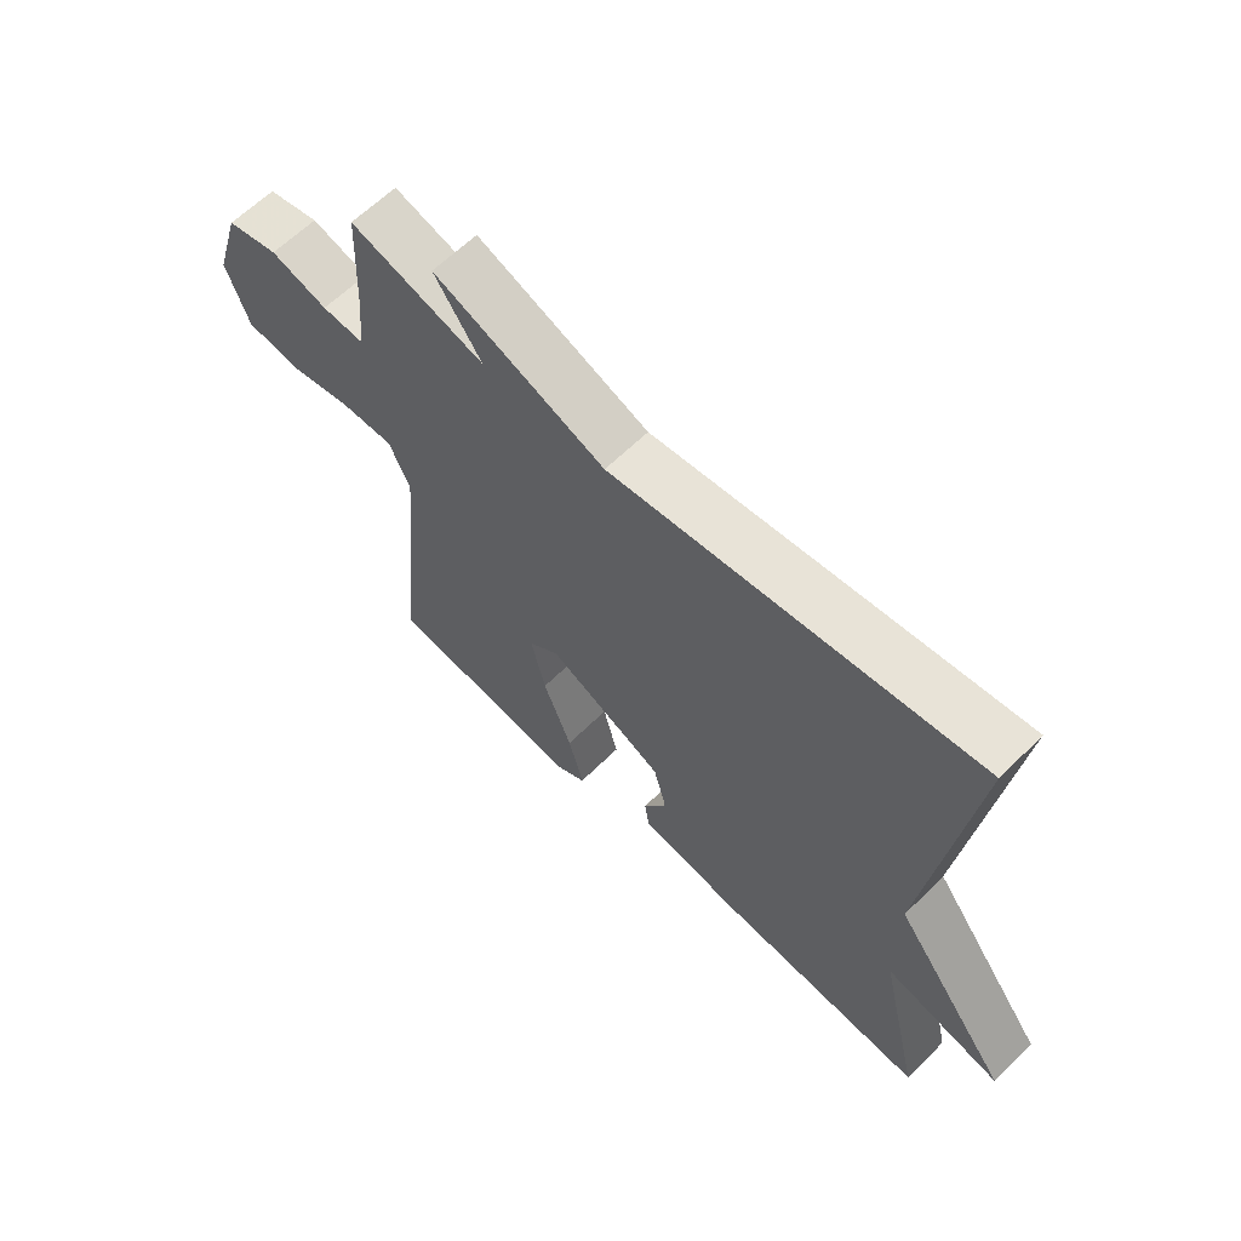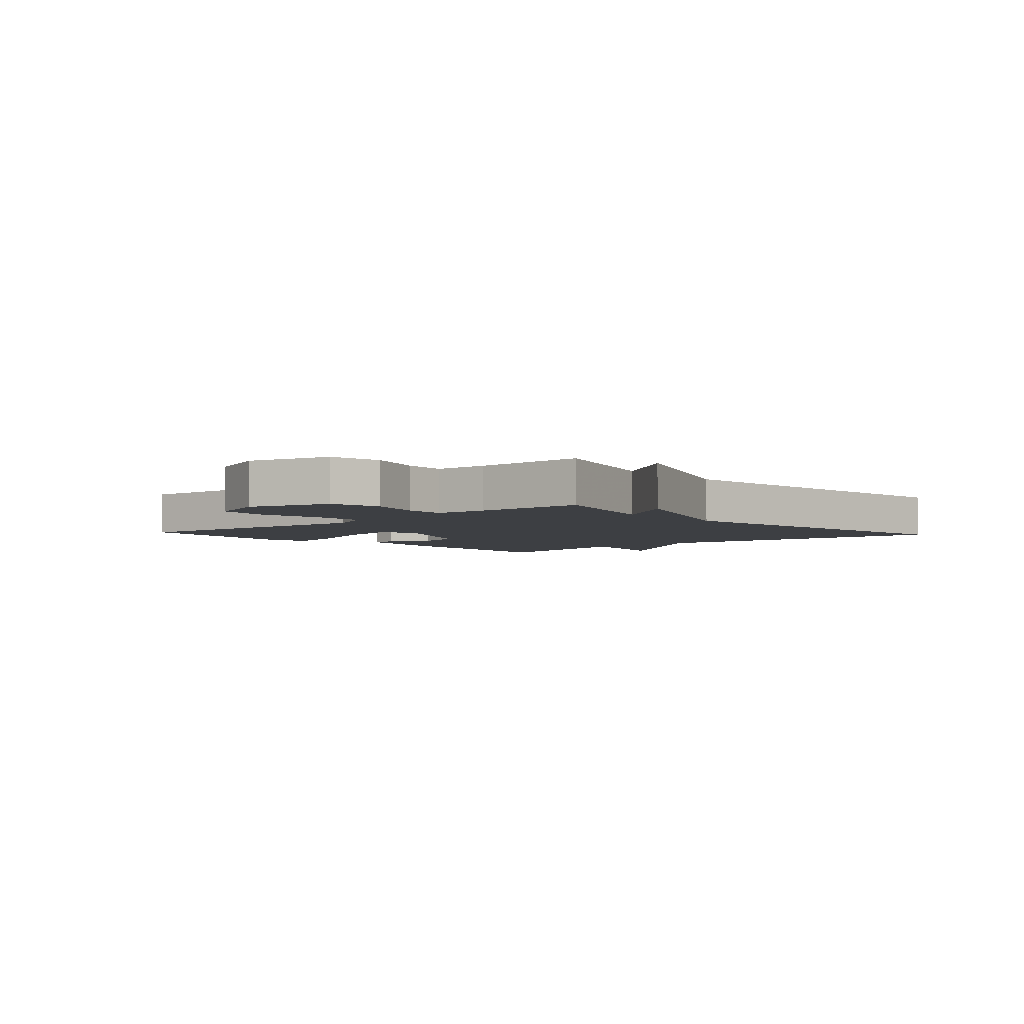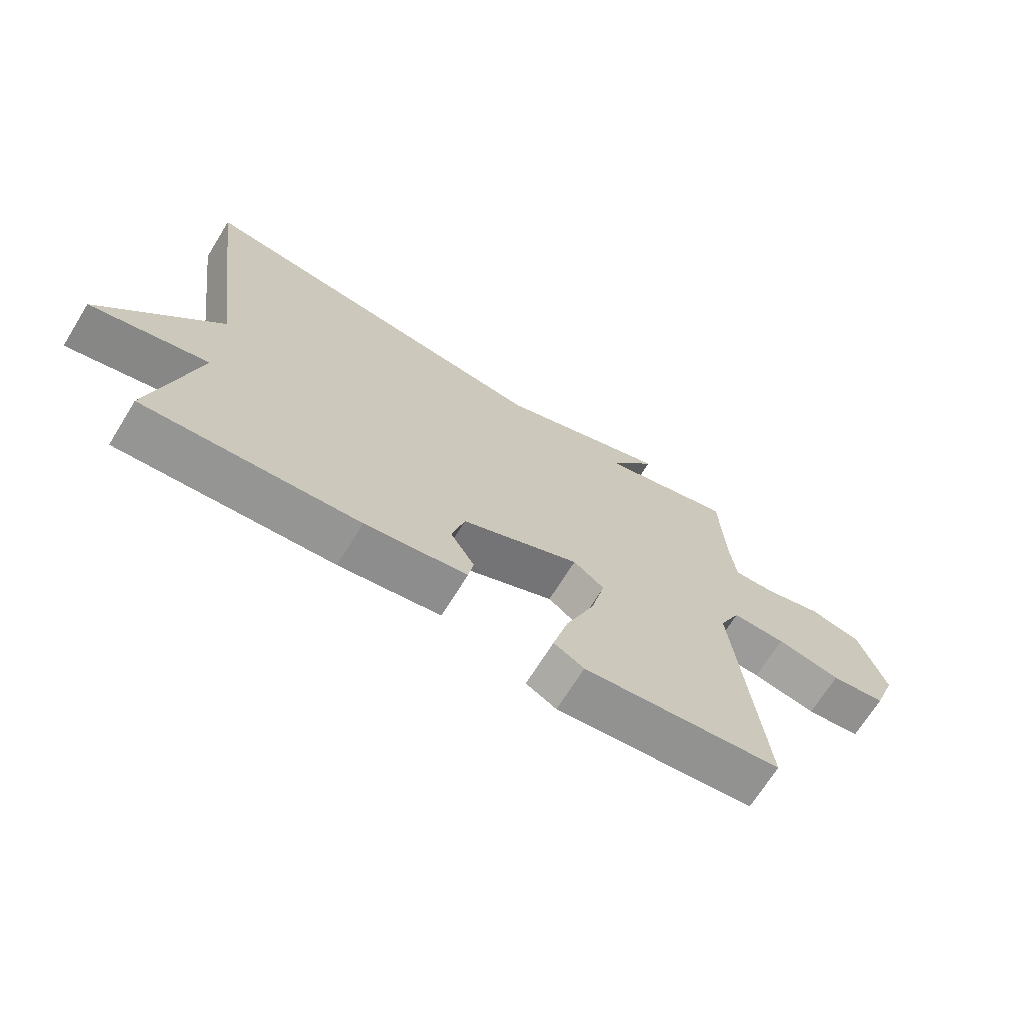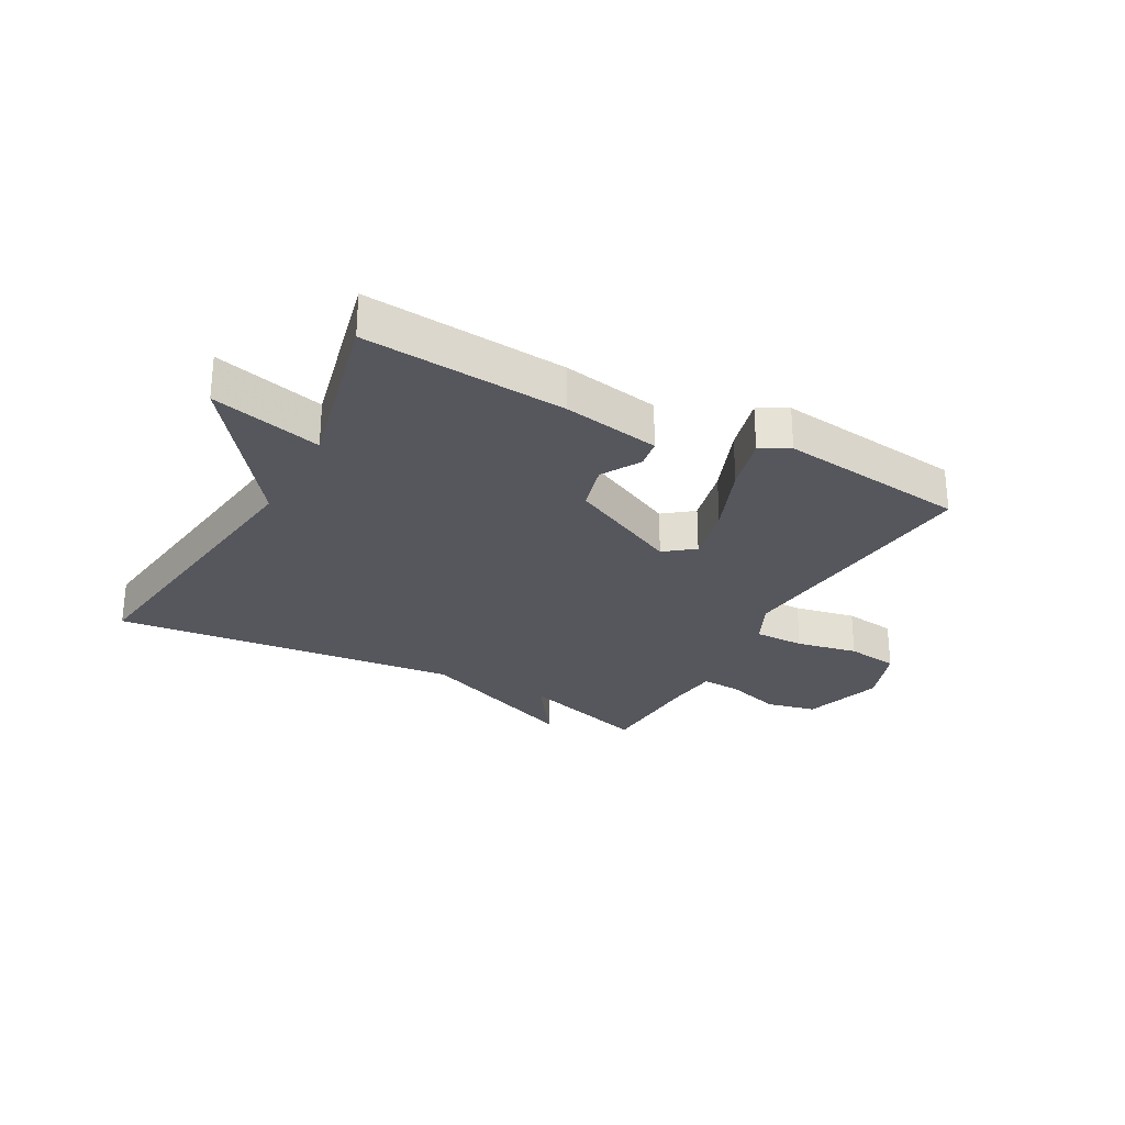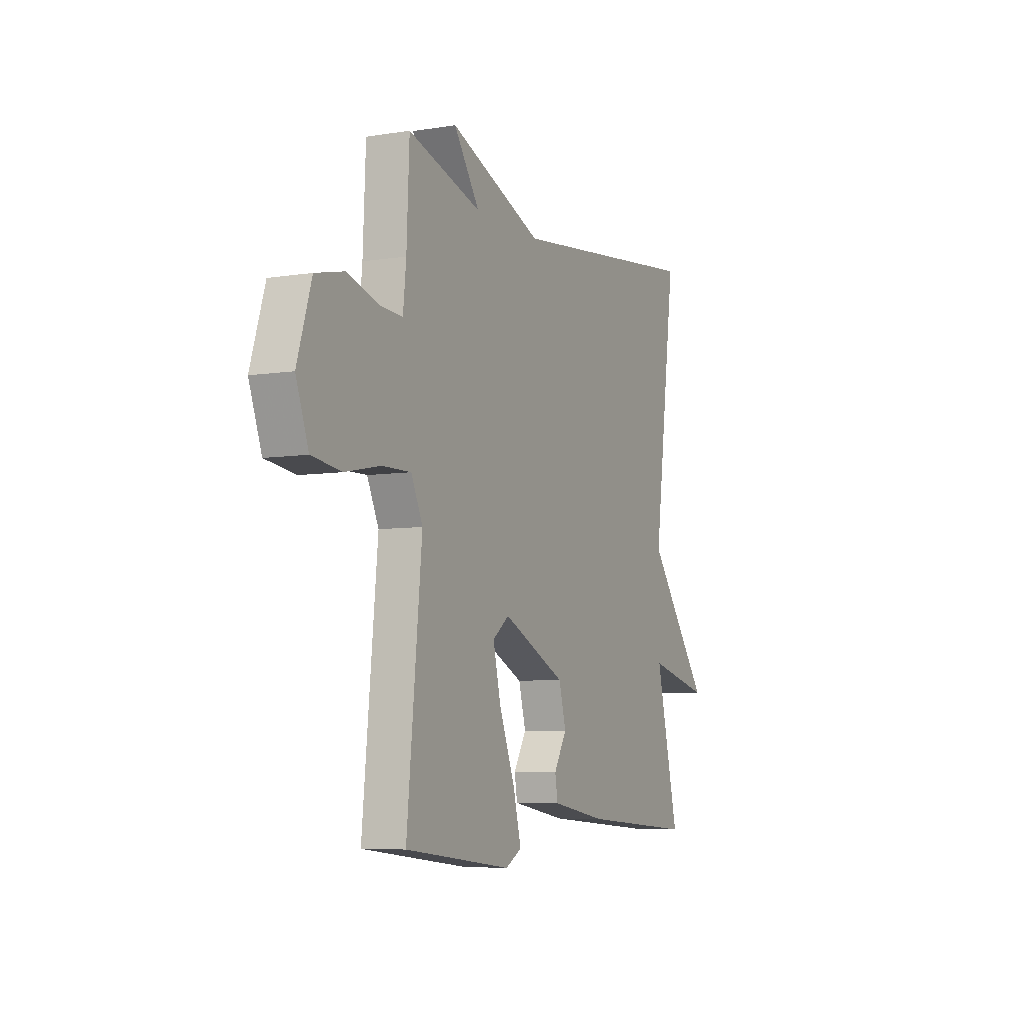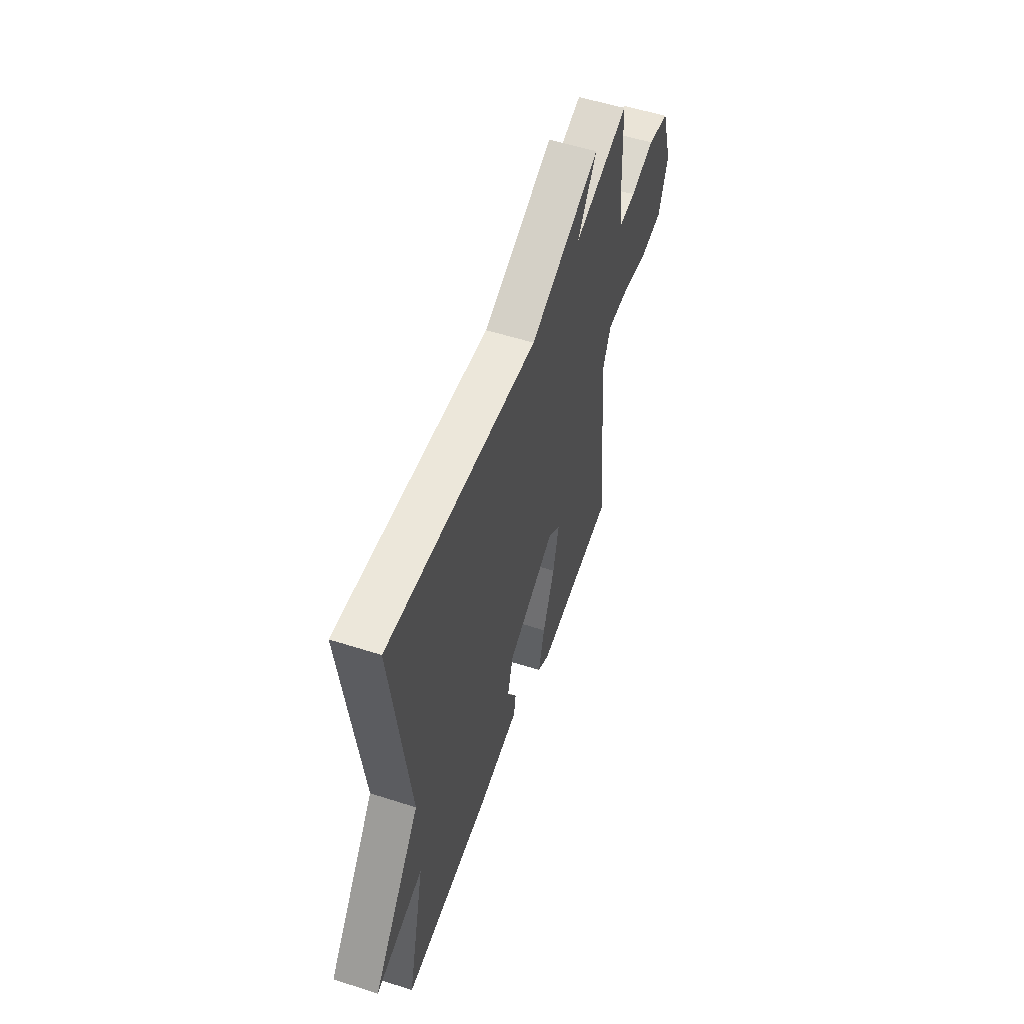
<metadata>
{"format":"obj","ext":"obj","renderer":"f3d","projection":"perspective","resolution":1024,"background":"white","views":[{"elev":62.5,"azim":45.0,"up":"+Z"},{"elev":-4.1,"azim":-47.9,"up":"+Y"},{"elev":-69.4,"azim":148.2,"up":"+Z"},{"elev":-27.5,"azim":151.3,"up":"+Y"},{"elev":-6.4,"azim":-64.5,"up":"+Z"},{"elev":54.3,"azim":108.9,"up":"+Z"}]}
</metadata>
<code>
v -0.5 0.07 0.5
v -0.283 0.07 0.435
v -0.359 0.07 0.545
v -0.083 0.07 0.435
v 0.5 0.07 0.5
v 0.432 0.07 -0.011
v 0.618 0.07 -0.257
v 0.432 0.07 -0.211
v 0.5 0.07 -0.5
v 0.161 0.07 -0.474
v -0.001 0.07 -0.446
v -0.009 0.07 -0.398
v 0.029 0.07 -0.333
v 0.008 0.07 -0.254
v -0.18 0.07 -0.164
v -0.229 0.07 -0.202
v -0.206 0.07 -0.3
v -0.16 0.07 -0.418
v -0.136 0.07 -0.511
v -0.184 0.07 -0.538
v -0.5 0.07 -0.5
v -0.456 0.07 -0.056
v -0.49 0.07 0.017
v -0.575 0.07 0.016
v -0.678 0.07 -0.005
v -0.766 0.07 0.007
v -0.803 0.07 0.109
v -0.761 0.07 0.244
v -0.677 0.07 0.263
v -0.585 0.07 0.235
v -0.517 0.07 0.231
v -0.508 0.07 0.318
v -0.5 0 0.5
v -0.283 0 0.435
v -0.359 0 0.545
v -0.083 0 0.435
v 0.5 0 0.5
v 0.432 0 -0.011
v 0.618 0 -0.257
v 0.432 0 -0.211
v 0.5 0 -0.5
v 0.161 0 -0.474
v -0.001 0 -0.446
v -0.009 0 -0.398
v 0.029 0 -0.333
v 0.008 0 -0.254
v -0.18 0 -0.164
v -0.229 0 -0.202
v -0.206 0 -0.3
v -0.16 0 -0.418
v -0.136 0 -0.511
v -0.184 0 -0.538
v -0.5 0 -0.5
v -0.456 0 -0.056
v -0.49 0 0.017
v -0.575 0 0.016
v -0.678 0 -0.005
v -0.766 0 0.007
v -0.803 0 0.109
v -0.761 0 0.244
v -0.677 0 0.263
v -0.585 0 0.235
v -0.517 0 0.231
v -0.508 0 0.318
f 28 29 30
f 27 28 30
f 26 27 30
f 25 26 30
f 24 25 30
f 23 24 30 31
f 22 23 31 32
f 20 21 22
f 19 20 22
f 18 19 22
f 17 18 22
f 22 32 1
f 17 22 1
f 16 17 1
f 11 12 13
f 10 11 13
f 9 10 13
f 8 9 13
f 8 13 14
f 6 7 8
f 6 8 14 15
f 4 5 6 15
f 2 3 4
f 15 16 1 2
f 2 4 15
f 62 61 60
f 62 60 59
f 62 59 58
f 62 58 57
f 62 57 56
f 63 62 56 55
f 64 63 55 54
f 54 53 52
f 54 52 51
f 54 51 50
f 54 50 49
f 33 64 54
f 33 54 49
f 33 49 48
f 45 44 43
f 45 43 42
f 45 42 41
f 45 41 40
f 46 45 40
f 40 39 38
f 47 46 40 38
f 47 38 37 36
f 36 35 34
f 34 33 48 47
f 47 36 34
f 1 33 34 2
f 2 34 35 3
f 3 35 36 4
f 4 36 37 5
f 5 37 38 6
f 6 38 39 7
f 7 39 40 8
f 8 40 41 9
f 9 41 42 10
f 10 42 43 11
f 11 43 44 12
f 12 44 45 13
f 13 45 46 14
f 14 46 47 15
f 15 47 48 16
f 16 48 49 17
f 17 49 50 18
f 18 50 51 19
f 19 51 52 20
f 20 52 53 21
f 21 53 54 22
f 22 54 55 23
f 23 55 56 24
f 24 56 57 25
f 25 57 58 26
f 26 58 59 27
f 27 59 60 28
f 28 60 61 29
f 29 61 62 30
f 30 62 63 31
f 31 63 64 32
f 32 64 33 1

</code>
